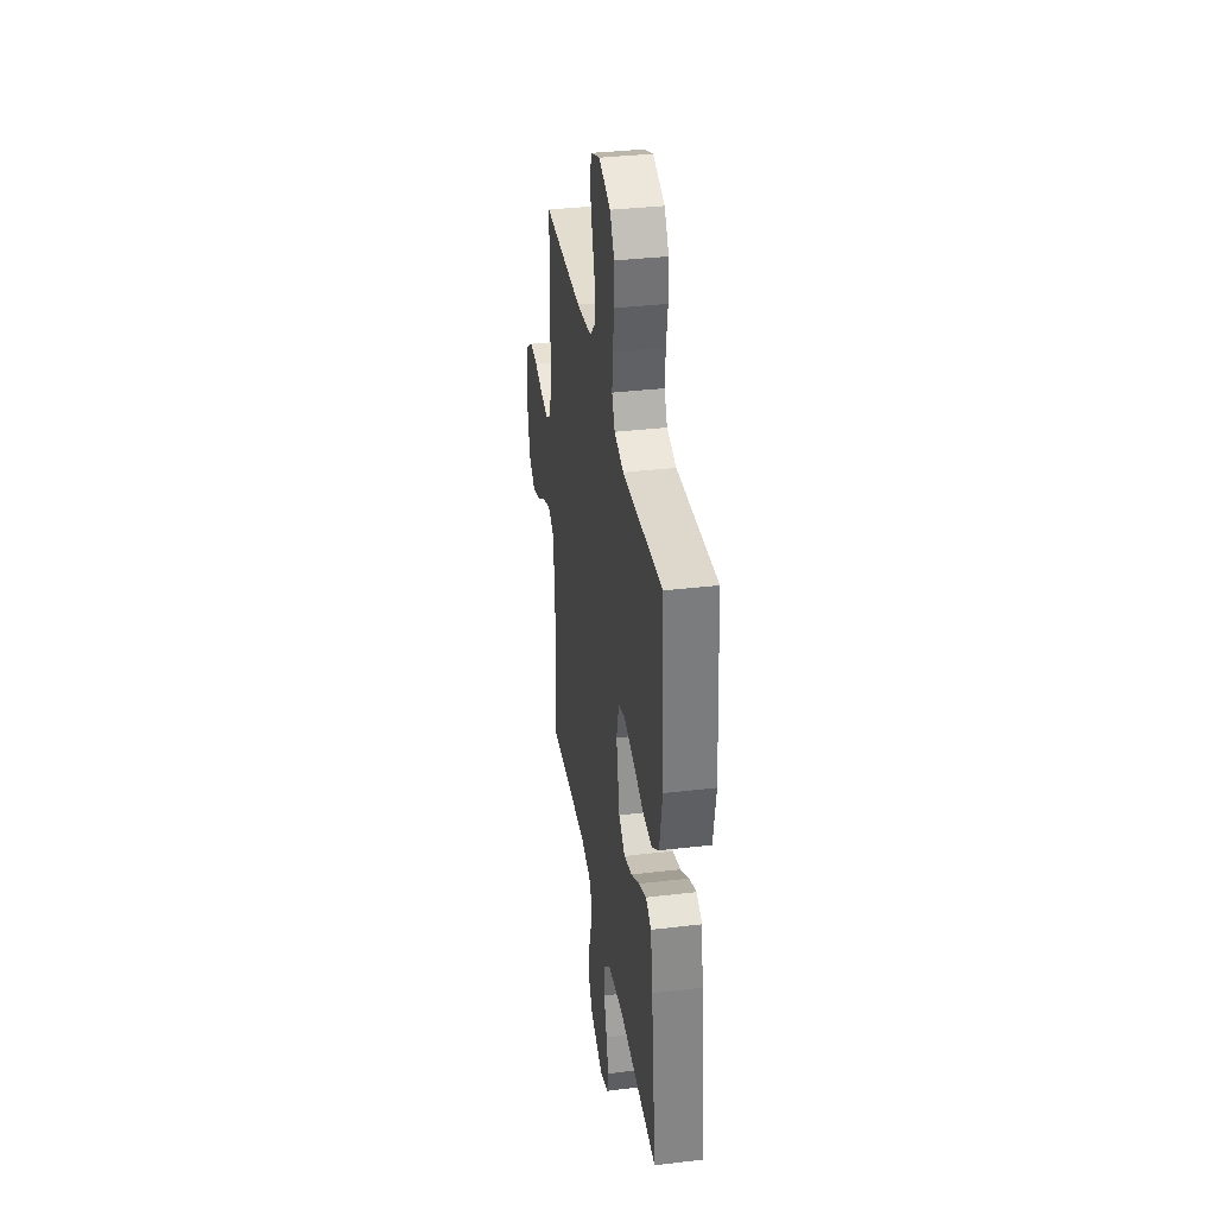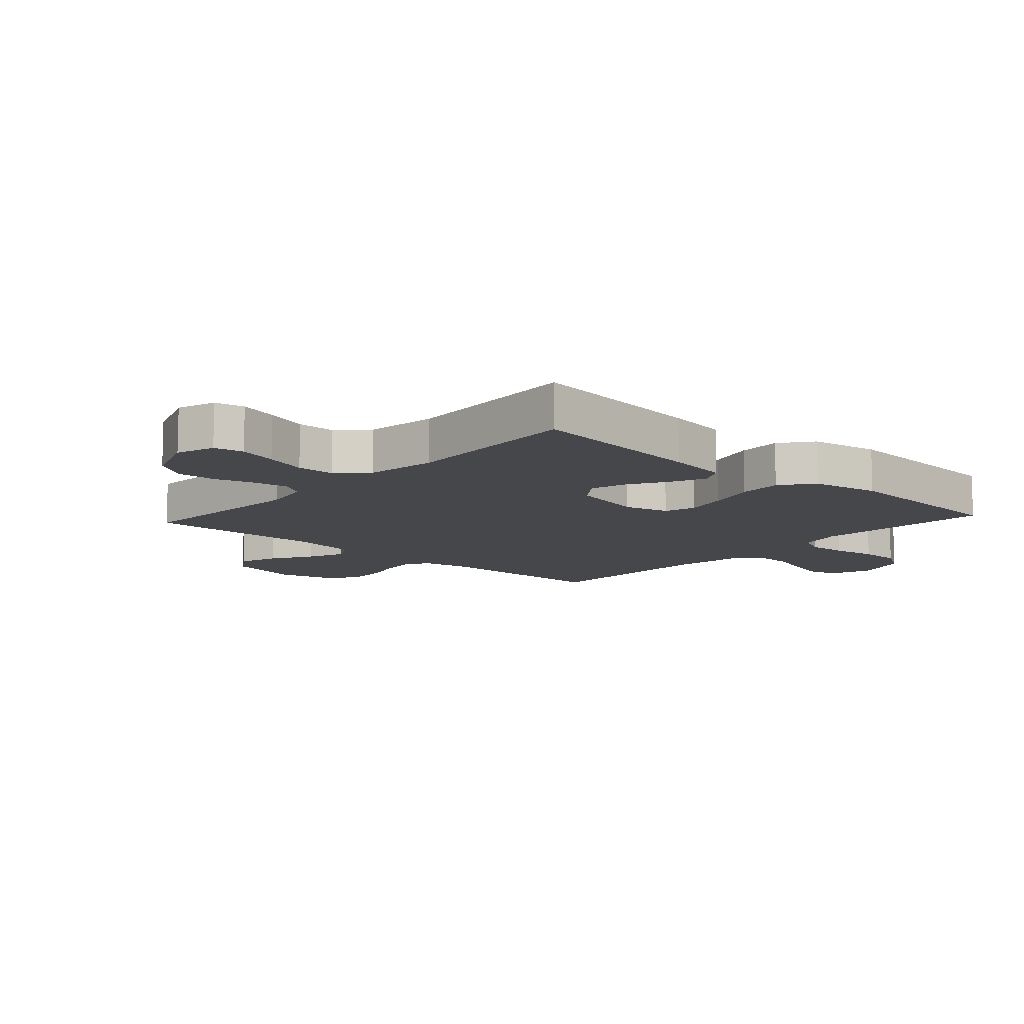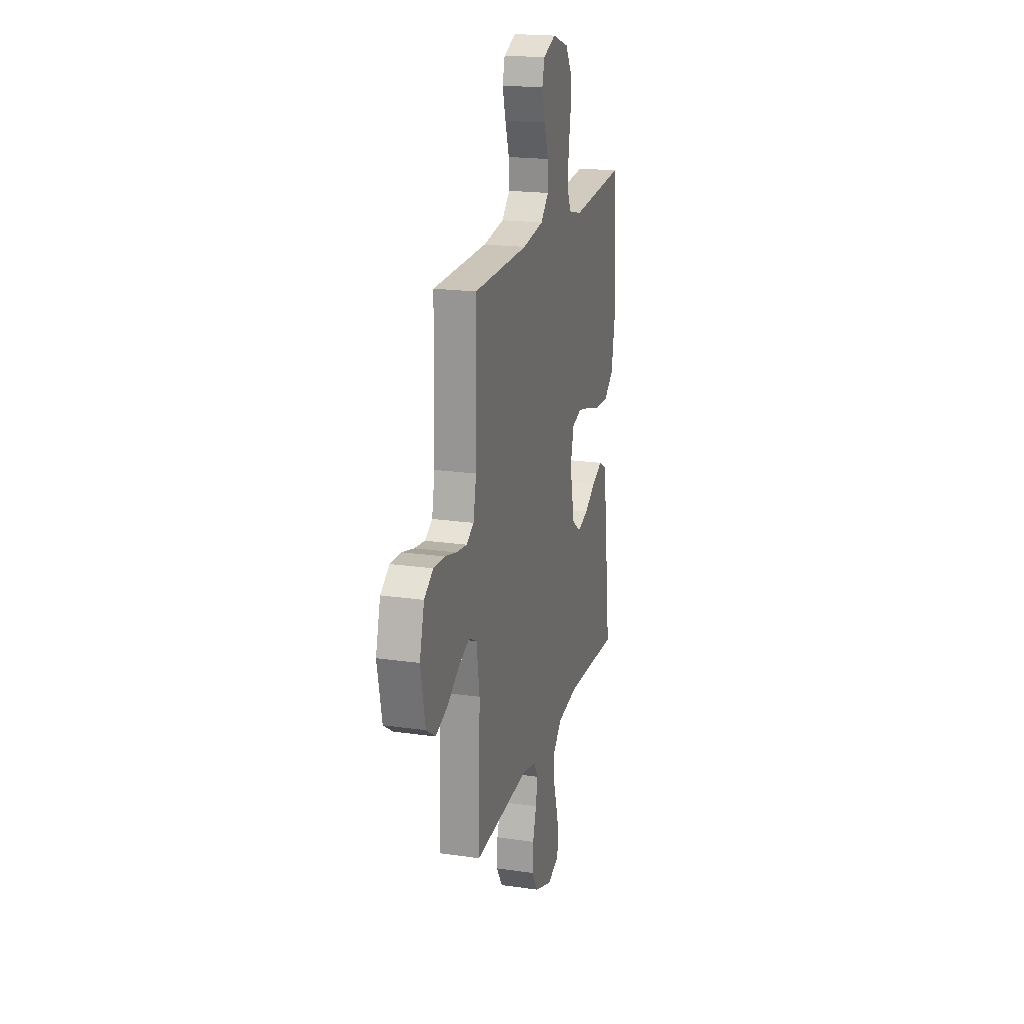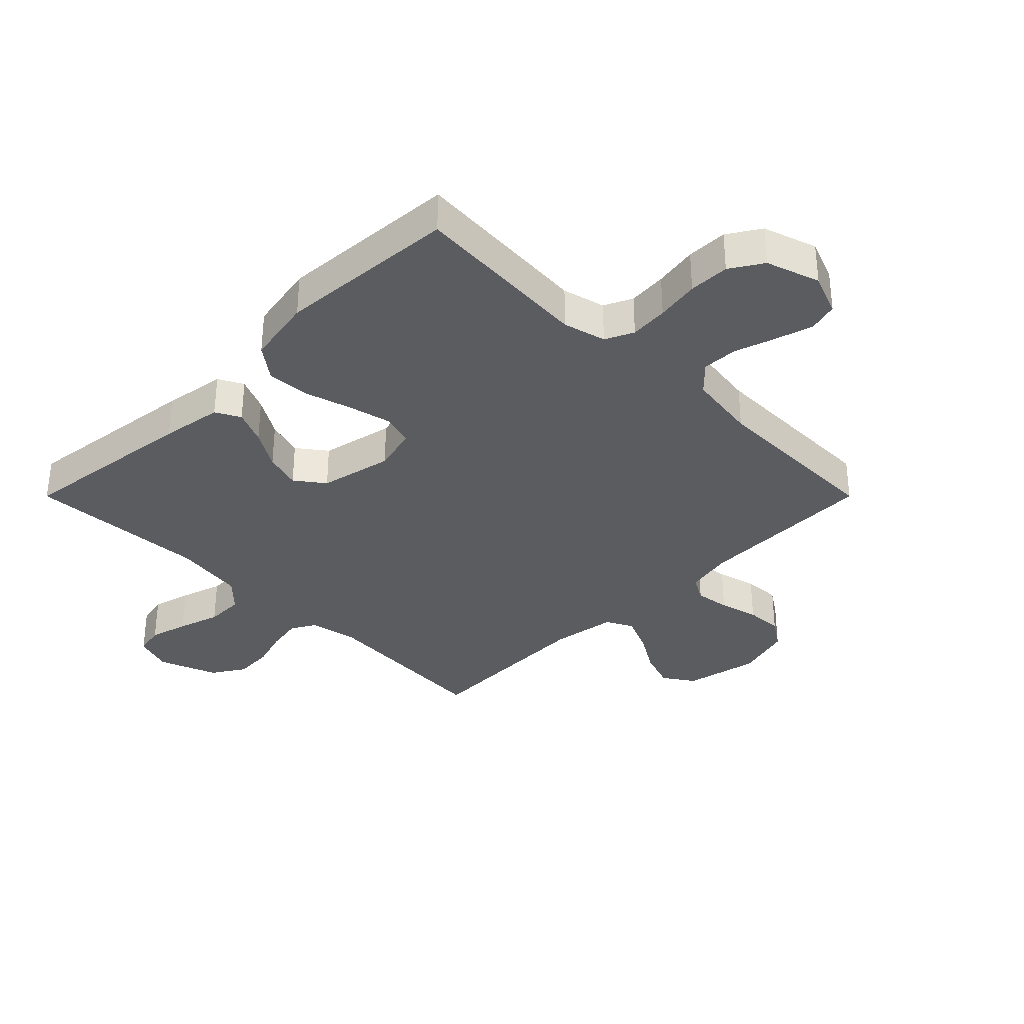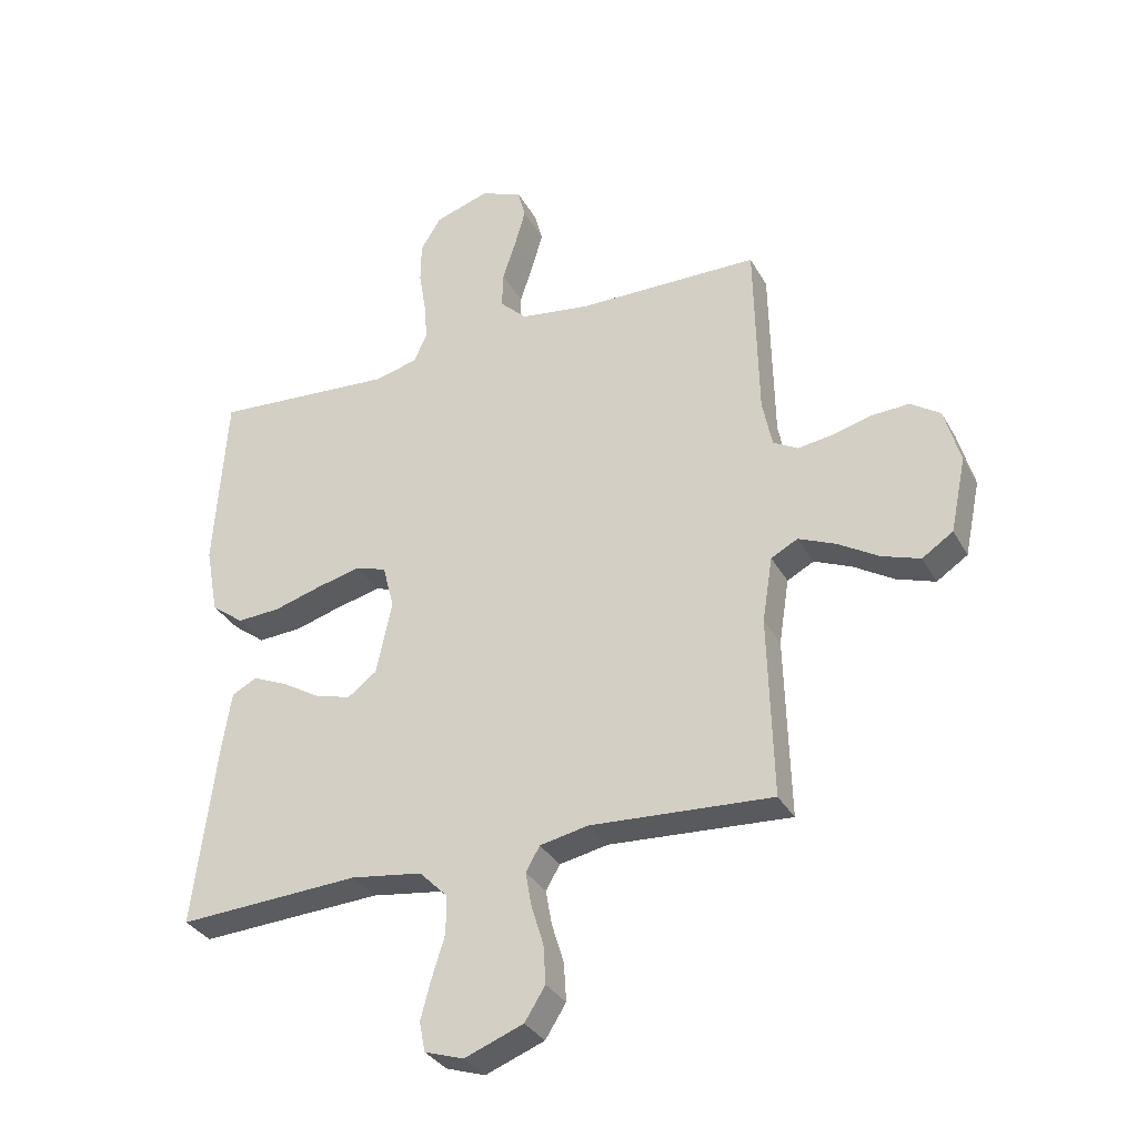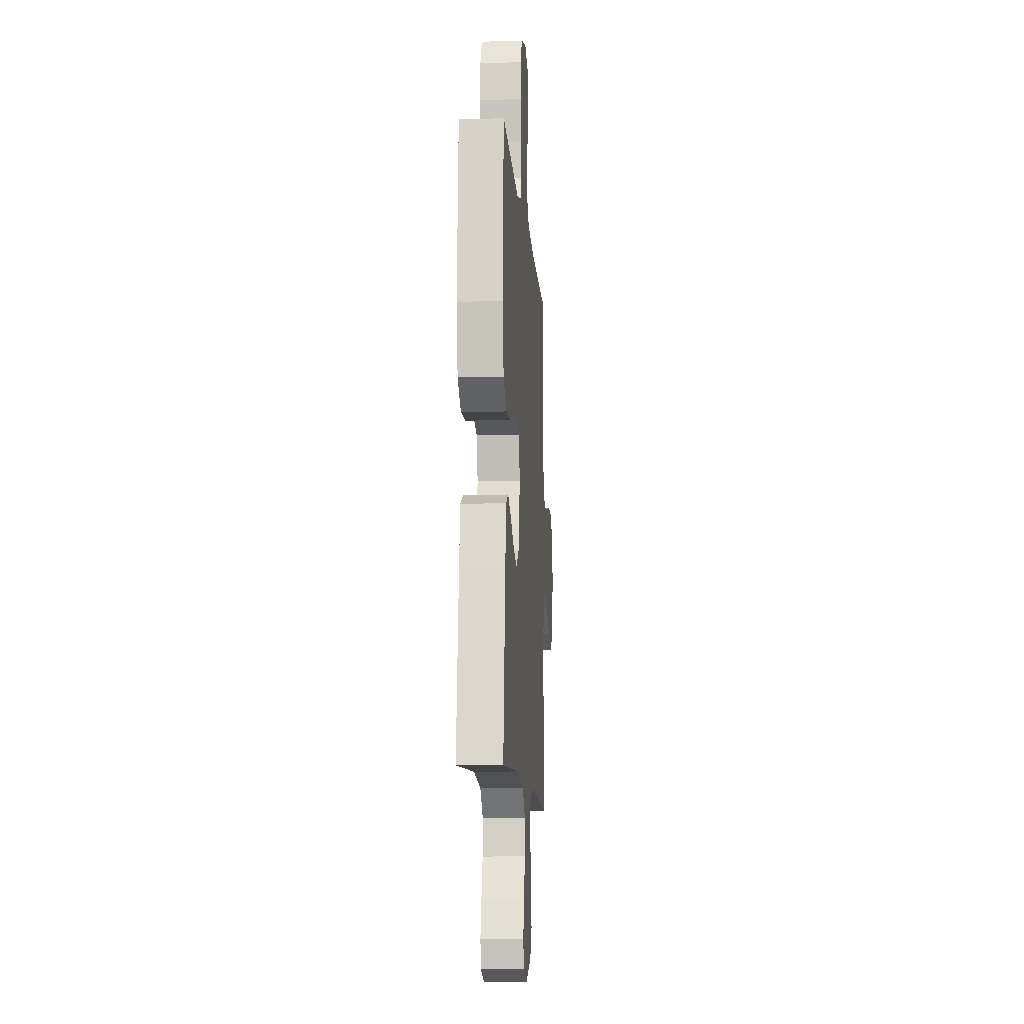
<metadata>
{"format":"obj","ext":"obj","renderer":"f3d","projection":"perspective","resolution":1024,"background":"white","views":[{"elev":35.7,"azim":-98.9,"up":"+Z"},{"elev":-10.8,"azim":-132.2,"up":"+Y"},{"elev":19.7,"azim":105.0,"up":"+Z"},{"elev":-34.2,"azim":-45.0,"up":"+Y"},{"elev":-32.9,"azim":25.1,"up":"+Z"},{"elev":-11.3,"azim":-85.8,"up":"+Z"}]}
</metadata>
<code>
v 0.5 0.07 -0.5
v 0.2 0.07 -0.481
v 0.12 0.07 -0.497
v 0.097 0.07 -0.537
v 0.107 0.07 -0.594
v 0.127 0.07 -0.659
v 0.131 0.07 -0.723
v 0.097 0.07 -0.777
v 0 0.07 -0.814
v -0.064 0.07 -0.793
v -0.074 0.07 -0.744
v -0.057 0.07 -0.68
v -0.035 0.07 -0.61
v -0.036 0.07 -0.547
v -0.082 0.07 -0.501
v -0.2 0.07 -0.484
v -0.5 0.07 -0.5
v -0.463 0.07 -0.2
v -0.447 0.07 -0.098
v -0.406 0.07 -0.076
v -0.349 0.07 -0.101
v -0.286 0.07 -0.139
v -0.225 0.07 -0.157
v -0.177 0.07 -0.121
v -0.151 0.07 0
v -0.17 0.07 0.074
v -0.222 0.07 0.09
v -0.294 0.07 0.073
v -0.373 0.07 0.05
v -0.445 0.07 0.046
v -0.499 0.07 0.087
v -0.52 0.07 0.2
v -0.5 0.07 0.5
v -0.2 0.07 0.478
v -0.129 0.07 0.496
v -0.107 0.07 0.543
v -0.112 0.07 0.607
v -0.124 0.07 0.679
v -0.123 0.07 0.747
v -0.089 0.07 0.801
v 0 0.07 0.83
v 0.069 0.07 0.803
v 0.082 0.07 0.754
v 0.064 0.07 0.691
v 0.042 0.07 0.624
v 0.04 0.07 0.564
v 0.084 0.07 0.521
v 0.2 0.07 0.504
v 0.5 0.07 0.5
v 0.506 0.07 0.2
v 0.522 0.07 0.121
v 0.563 0.07 0.098
v 0.621 0.07 0.106
v 0.686 0.07 0.123
v 0.747 0.07 0.126
v 0.796 0.07 0.093
v 0.822 0.07 0
v 0.796 0.07 -0.124
v 0.745 0.07 -0.158
v 0.681 0.07 -0.136
v 0.614 0.07 -0.095
v 0.553 0.07 -0.069
v 0.509 0.07 -0.092
v 0.492 0.07 -0.2
v 0.5 0 -0.5
v 0.2 0 -0.481
v 0.12 0 -0.497
v 0.097 0 -0.537
v 0.107 0 -0.594
v 0.127 0 -0.659
v 0.131 0 -0.723
v 0.097 0 -0.777
v 0 0 -0.814
v -0.064 0 -0.793
v -0.074 0 -0.744
v -0.057 0 -0.68
v -0.035 0 -0.61
v -0.036 0 -0.547
v -0.082 0 -0.501
v -0.2 0 -0.484
v -0.5 0 -0.5
v -0.463 0 -0.2
v -0.447 0 -0.098
v -0.406 0 -0.076
v -0.349 0 -0.101
v -0.286 0 -0.139
v -0.225 0 -0.157
v -0.177 0 -0.121
v -0.151 0 0
v -0.17 0 0.074
v -0.222 0 0.09
v -0.294 0 0.073
v -0.373 0 0.05
v -0.445 0 0.046
v -0.499 0 0.087
v -0.52 0 0.2
v -0.5 0 0.5
v -0.2 0 0.478
v -0.129 0 0.496
v -0.107 0 0.543
v -0.112 0 0.607
v -0.124 0 0.679
v -0.123 0 0.747
v -0.089 0 0.801
v 0 0 0.83
v 0.069 0 0.803
v 0.082 0 0.754
v 0.064 0 0.691
v 0.042 0 0.624
v 0.04 0 0.564
v 0.084 0 0.521
v 0.2 0 0.504
v 0.5 0 0.5
v 0.506 0 0.2
v 0.522 0 0.121
v 0.563 0 0.098
v 0.621 0 0.106
v 0.686 0 0.123
v 0.747 0 0.126
v 0.796 0 0.093
v 0.822 0 0
v 0.796 0 -0.124
v 0.745 0 -0.158
v 0.681 0 -0.136
v 0.614 0 -0.095
v 0.553 0 -0.069
v 0.509 0 -0.092
v 0.492 0 -0.2
f 59 60 61
f 58 59 61
f 57 58 61
f 56 57 61
f 55 56 61
f 54 55 61
f 53 54 61
f 52 53 61 62
f 51 52 62 63
f 48 49 50
f 51 63 64
f 50 51 64
f 48 50 64
f 47 48 64
f 43 44 45
f 42 43 45
f 41 42 45
f 40 41 45
f 39 40 45
f 38 39 45
f 37 38 45
f 36 37 45 46
f 64 1 2
f 47 64 2
f 46 47 2
f 36 46 2
f 35 36 2
f 32 33 34
f 31 32 34
f 30 31 34
f 29 30 34
f 28 29 34
f 20 21 22
f 19 20 22
f 18 19 22
f 17 18 22
f 16 17 22
f 15 16 22 23
f 14 15 23 24
f 11 12 13
f 10 11 13
f 9 10 13
f 8 9 13
f 7 8 13
f 6 7 13
f 5 6 13
f 4 5 13 14
f 14 24 25
f 4 14 25
f 3 4 25
f 27 28 34 35
f 26 27 35
f 25 26 35
f 3 25 35
f 2 3 35
f 125 124 123
f 125 123 122
f 125 122 121
f 125 121 120
f 125 120 119
f 125 119 118
f 125 118 117
f 126 125 117 116
f 127 126 116 115
f 114 113 112
f 128 127 115
f 128 115 114
f 128 114 112
f 128 112 111
f 109 108 107
f 109 107 106
f 109 106 105
f 109 105 104
f 109 104 103
f 109 103 102
f 109 102 101
f 110 109 101 100
f 66 65 128
f 66 128 111
f 66 111 110
f 66 110 100
f 66 100 99
f 98 97 96
f 98 96 95
f 98 95 94
f 98 94 93
f 98 93 92
f 86 85 84
f 86 84 83
f 86 83 82
f 86 82 81
f 86 81 80
f 87 86 80 79
f 88 87 79 78
f 77 76 75
f 77 75 74
f 77 74 73
f 77 73 72
f 77 72 71
f 77 71 70
f 77 70 69
f 78 77 69 68
f 89 88 78
f 89 78 68
f 89 68 67
f 99 98 92 91
f 99 91 90
f 99 90 89
f 99 89 67
f 99 67 66
f 1 65 66 2
f 2 66 67 3
f 3 67 68 4
f 4 68 69 5
f 5 69 70 6
f 6 70 71 7
f 7 71 72 8
f 8 72 73 9
f 9 73 74 10
f 10 74 75 11
f 11 75 76 12
f 12 76 77 13
f 13 77 78 14
f 14 78 79 15
f 15 79 80 16
f 16 80 81 17
f 17 81 82 18
f 18 82 83 19
f 19 83 84 20
f 20 84 85 21
f 21 85 86 22
f 22 86 87 23
f 23 87 88 24
f 24 88 89 25
f 25 89 90 26
f 26 90 91 27
f 27 91 92 28
f 28 92 93 29
f 29 93 94 30
f 30 94 95 31
f 31 95 96 32
f 32 96 97 33
f 33 97 98 34
f 34 98 99 35
f 35 99 100 36
f 36 100 101 37
f 37 101 102 38
f 38 102 103 39
f 39 103 104 40
f 40 104 105 41
f 41 105 106 42
f 42 106 107 43
f 43 107 108 44
f 44 108 109 45
f 45 109 110 46
f 46 110 111 47
f 47 111 112 48
f 48 112 113 49
f 49 113 114 50
f 50 114 115 51
f 51 115 116 52
f 52 116 117 53
f 53 117 118 54
f 54 118 119 55
f 55 119 120 56
f 56 120 121 57
f 57 121 122 58
f 58 122 123 59
f 59 123 124 60
f 60 124 125 61
f 61 125 126 62
f 62 126 127 63
f 63 127 128 64
f 64 128 65 1

</code>
